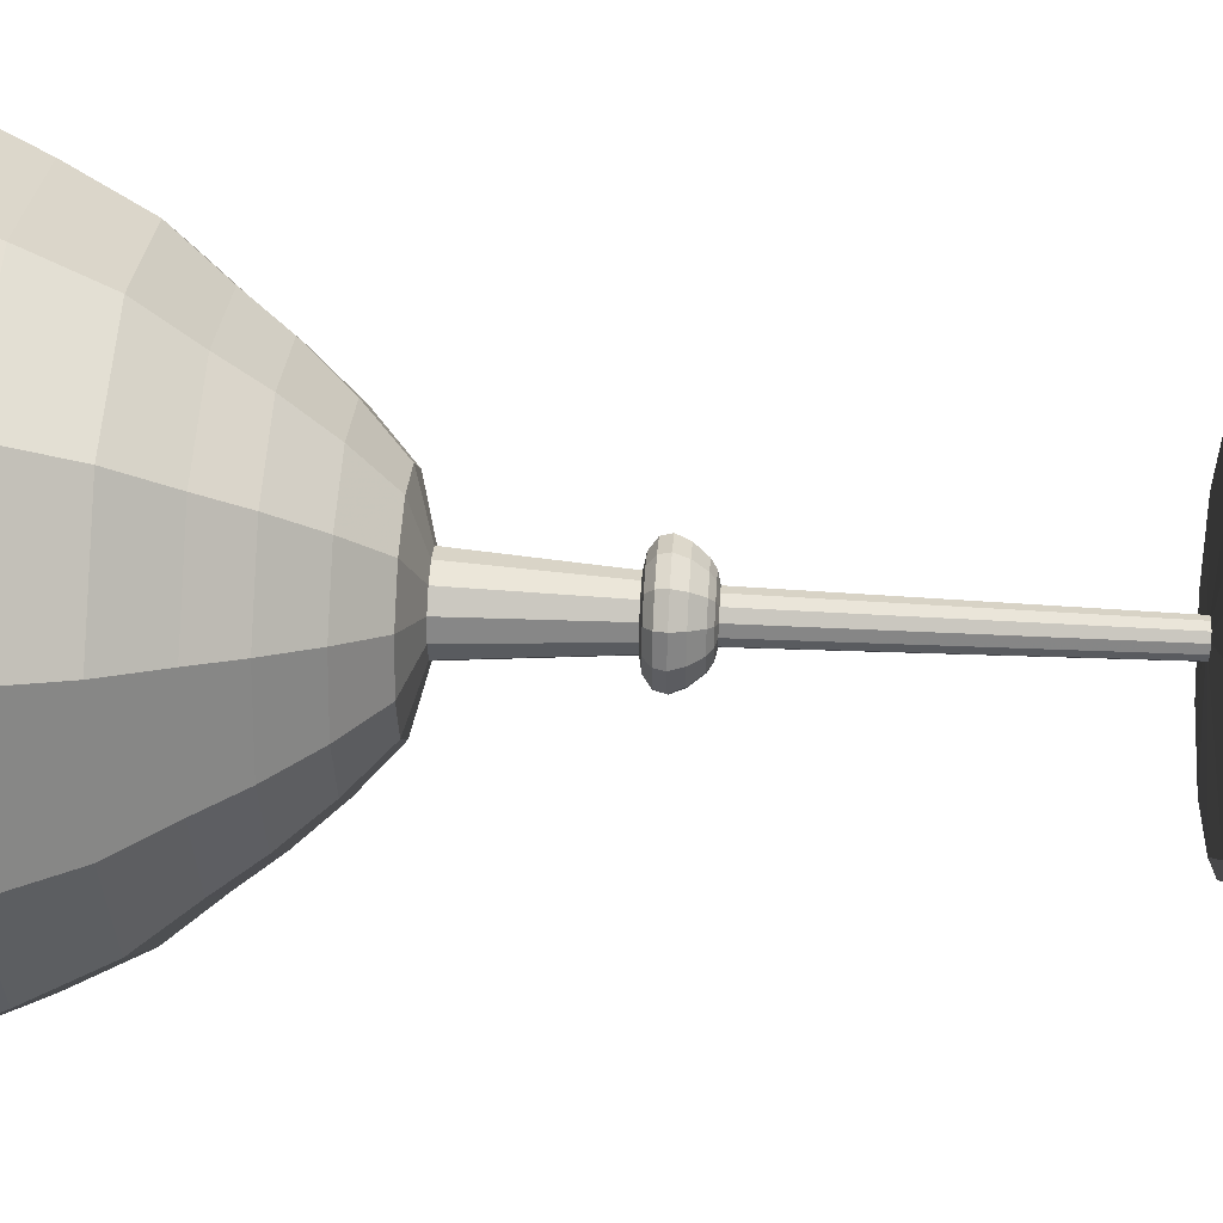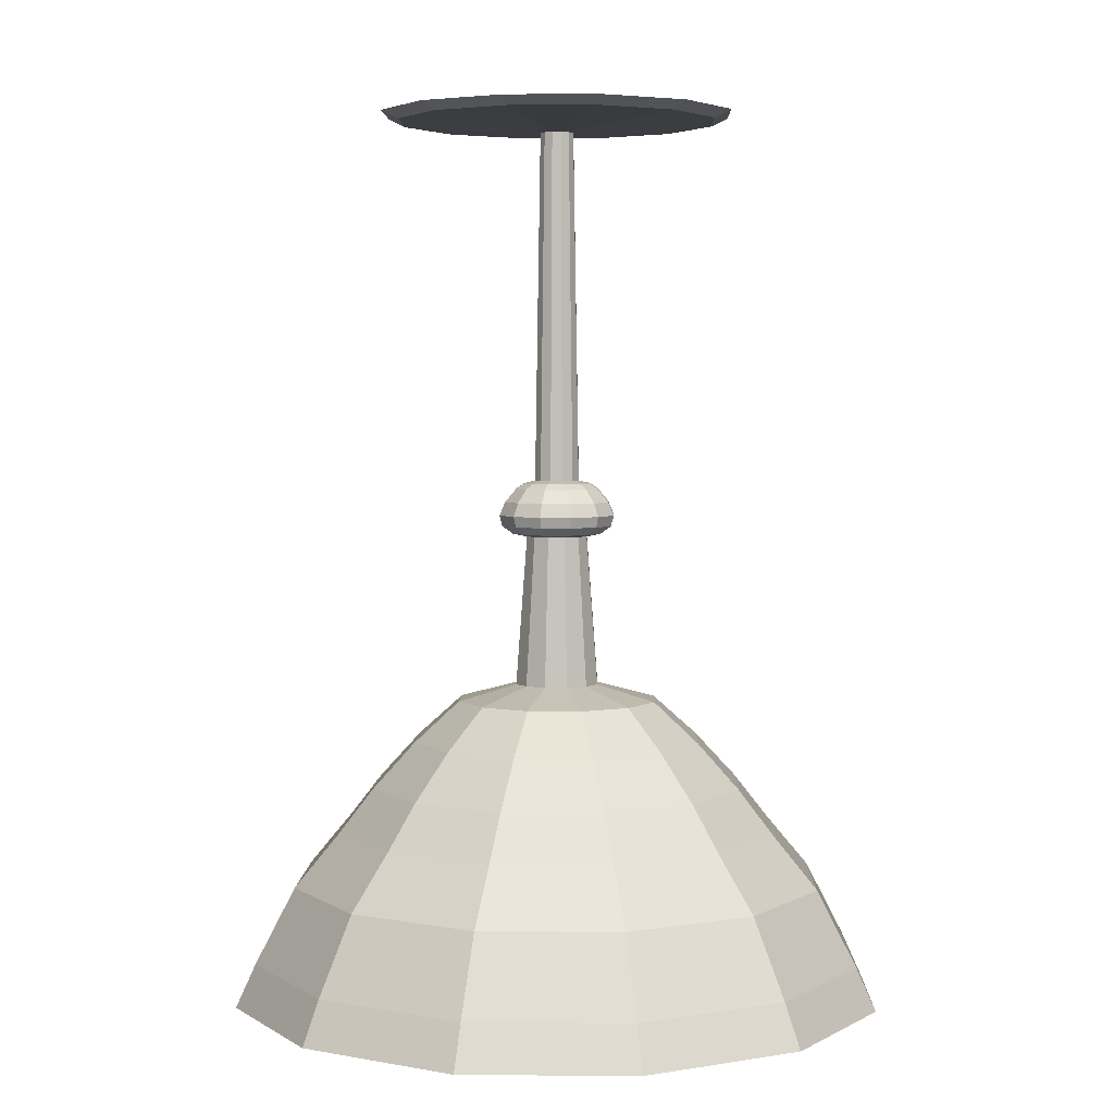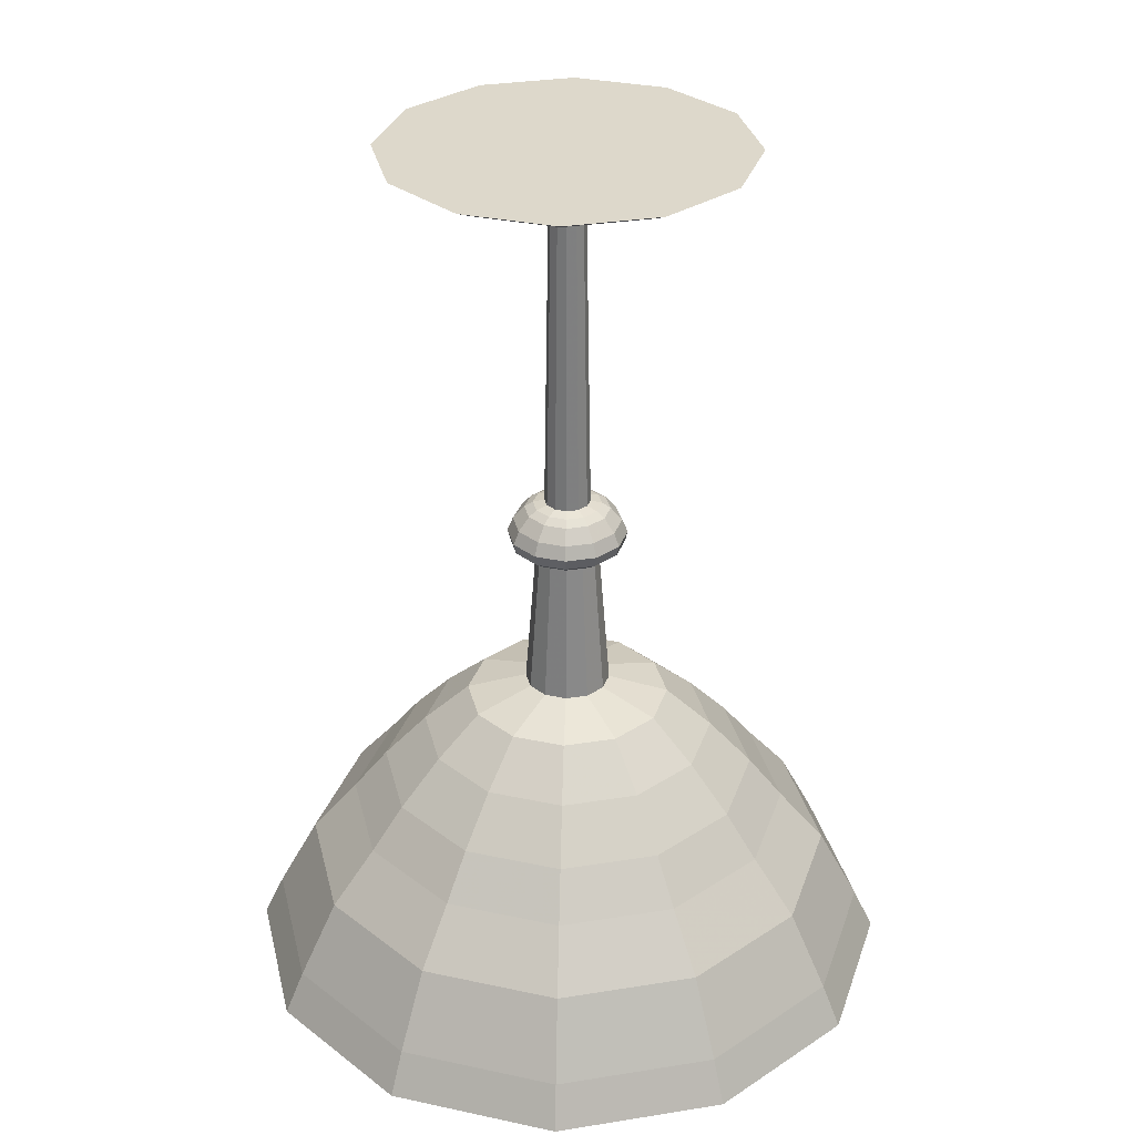
<metadata>
{"format":"obj","ext":"obj","renderer":"f3d","projection":"perspective","resolution":1024,"background":"white","views":[{"elev":42.7,"azim":-86.2,"up":"+Y"},{"elev":4.0,"azim":-13.6,"up":"+Z"},{"elev":31.3,"azim":-27.9,"up":"+Z"}]}
</metadata>
<code>
v 0.2111 0.281 0.975
v 0.3791 0.378 0.975
v 0.3795 0.3765 0.975
v 0.1856 0.3765 0.975
v 0.2269 0.2901 0.9664
v 0.2038 0.3765 0.9664
v 0.3607 0.3674 0.955
v 0.3583 0.3765 0.955
v 0.3555 0.3643 0.583
v 0.3522 0.3765 0.583
v 0.345 0.3583 0.5801
v 0.3401 0.3765 0.5801
v 0.3371 0.3537 0.5744
v 0.331 0.3765 0.5744
v 0.3266 0.3477 0.5601
v 0.3189 0.3765 0.5601
v 0.3213 0.3446 0.5458
v 0.3128 0.3765 0.5458
v 0.324 0.3462 0.5343
v 0.3159 0.3765 0.5343
v 0.3345 0.3522 0.5258
v 0.328 0.3765 0.5258
v 0.3476 0.3598 0.5229
v 0.3431 0.3765 0.5229
v 0.3371 0.3537 0.3626
v 0.331 0.3765 0.3626
v 0.282 0.3219 0.3455
v 0.2674 0.3765 0.3455
v 0.24 0.2977 0.3026
v 0.2189 0.3765 0.3026
v 0.2007 0.275 0.2539
v 0.1735 0.3765 0.2539
v 0.1692 0.2568 0.2081
v 0.1371 0.3765 0.2081
v 0.1272 0.2325 0.1509
v 0.08862 0.3765 0.1509
v 0.09045 0.2113 0.07079
v 0.04621 0.3765 0.07079
v 0.07208 0.2007 0.025
v 0.025 0.3765 0.025
v 0.08258 0.2068 0.03072
v 0.03712 0.3765 0.03072
v 0.1403 0.2401 0.148
v 0.1038 0.3765 0.148
v 0.1875 0.2674 0.2139
v 0.1583 0.3765 0.2139
v 0.2426 0.2992 0.2739
v 0.2219 0.3765 0.2739
v 0.3004 0.3325 0.3169
v 0.2886 0.3765 0.3169
v 0.3765 0.3765 0.3312
v 0.2882 0.3765 0.3193
v 0.3761 0.3765 0.3336
v 0.3768 0.3765 0.3288
v 0.289 0.3765 0.3145
v 0.281 0.2111 0.975
v 0.378 0.3791 0.975
v 0.2901 0.2269 0.9664
v 0.3674 0.3607 0.955
v 0.3643 0.3555 0.583
v 0.3583 0.345 0.5801
v 0.3537 0.3371 0.5744
v 0.3477 0.3266 0.5601
v 0.3446 0.3213 0.5458
v 0.3462 0.324 0.5343
v 0.3522 0.3345 0.5258
v 0.3598 0.3476 0.5229
v 0.3537 0.3371 0.3626
v 0.3219 0.282 0.3455
v 0.2977 0.24 0.3026
v 0.275 0.2007 0.2539
v 0.2568 0.1692 0.2081
v 0.2325 0.1272 0.1509
v 0.2113 0.09045 0.07079
v 0.2007 0.07208 0.025
v 0.2068 0.08258 0.03072
v 0.2401 0.1403 0.148
v 0.2674 0.1875 0.2139
v 0.2992 0.2426 0.2739
v 0.3325 0.3004 0.3169
v 0.2999 0.3325 0.3193
v 0.3008 0.3325 0.3145
v 0.3765 0.1856 0.975
v 0.3765 0.3795 0.975
v 0.3765 0.2038 0.9664
v 0.3765 0.3583 0.955
v 0.3765 0.3522 0.583
v 0.3765 0.3401 0.5801
v 0.3765 0.331 0.5744
v 0.3765 0.3189 0.5601
v 0.3765 0.3128 0.5458
v 0.3765 0.3159 0.5343
v 0.3765 0.328 0.5258
v 0.3765 0.3431 0.5229
v 0.3765 0.331 0.3626
v 0.3765 0.2674 0.3455
v 0.3765 0.2189 0.3026
v 0.3765 0.1735 0.2539
v 0.3765 0.1371 0.2081
v 0.3765 0.08862 0.1509
v 0.3765 0.04621 0.07079
v 0.3765 0.025 0.025
v 0.3765 0.03712 0.03072
v 0.3765 0.1038 0.148
v 0.3765 0.1583 0.2139
v 0.3765 0.2219 0.2739
v 0.3765 0.2886 0.3169
v 0.3318 0.3004 0.3192
v 0.3757 0.3765 0.3335
v 0.3772 0.3765 0.3289
v 0.3333 0.3004 0.3146
v 0.4719 0.2111 0.975
v 0.3749 0.3791 0.975
v 0.4628 0.2269 0.9664
v 0.3855 0.3607 0.955
v 0.3886 0.3555 0.583
v 0.3946 0.345 0.5801
v 0.3992 0.3371 0.5744
v 0.4052 0.3266 0.5601
v 0.4083 0.3213 0.5458
v 0.4067 0.324 0.5343
v 0.4007 0.3345 0.5258
v 0.3931 0.3476 0.5229
v 0.3992 0.3371 0.3626
v 0.431 0.282 0.3455
v 0.4552 0.24 0.3026
v 0.478 0.2007 0.2539
v 0.4961 0.1692 0.2081
v 0.5204 0.1272 0.1509
v 0.5416 0.09045 0.07079
v 0.5522 0.07208 0.025
v 0.5461 0.08258 0.03072
v 0.5128 0.1403 0.148
v 0.4855 0.1875 0.2139
v 0.4537 0.2426 0.2739
v 0.4204 0.3004 0.3169
v 0.374 0.2886 0.3169
v 0.374 0.3765 0.3312
v 0.3789 0.3765 0.3312
v 0.3789 0.2886 0.3169
v 0.5418 0.281 0.975
v 0.3738 0.378 0.975
v 0.526 0.2901 0.9664
v 0.3922 0.3674 0.955
v 0.3974 0.3643 0.583
v 0.4079 0.3583 0.5801
v 0.4158 0.3537 0.5744
v 0.4263 0.3477 0.5601
v 0.4316 0.3446 0.5458
v 0.4289 0.3462 0.5343
v 0.4184 0.3522 0.5258
v 0.4053 0.3598 0.5229
v 0.4158 0.3537 0.3626
v 0.4709 0.3219 0.3455
v 0.5129 0.2977 0.3026
v 0.5523 0.275 0.2539
v 0.5837 0.2568 0.2081
v 0.6257 0.2325 0.1509
v 0.6625 0.2113 0.07079
v 0.6808 0.2007 0.025
v 0.6703 0.2068 0.03072
v 0.6126 0.2401 0.148
v 0.5654 0.2674 0.2139
v 0.5103 0.2992 0.2739
v 0.4525 0.3325 0.3169
v 0.4196 0.3004 0.3146
v 0.3757 0.3765 0.3289
v 0.3772 0.3765 0.3335
v 0.4211 0.3004 0.3192
v 0.5673 0.3765 0.975
v 0.3734 0.3765 0.975
v 0.5491 0.3765 0.9664
v 0.3946 0.3765 0.955
v 0.4007 0.3765 0.583
v 0.4128 0.3765 0.5801
v 0.4219 0.3765 0.5744
v 0.434 0.3765 0.5601
v 0.4401 0.3765 0.5458
v 0.437 0.3765 0.5343
v 0.4249 0.3765 0.5258
v 0.4098 0.3765 0.5229
v 0.4219 0.3765 0.3626
v 0.4855 0.3765 0.3455
v 0.534 0.3765 0.3026
v 0.5794 0.3765 0.2539
v 0.6158 0.3765 0.2081
v 0.6643 0.3765 0.1509
v 0.7067 0.3765 0.07079
v 0.7279 0.3765 0.025
v 0.7158 0.3765 0.03072
v 0.6491 0.3765 0.148
v 0.5946 0.3765 0.2139
v 0.531 0.3765 0.2739
v 0.4643 0.3765 0.3169
v 0.4521 0.3325 0.3145
v 0.376 0.3765 0.3288
v 0.3769 0.3765 0.3336
v 0.453 0.3325 0.3193
v 0.5418 0.4719 0.975
v 0.3738 0.3749 0.975
v 0.526 0.4628 0.9664
v 0.3922 0.3855 0.955
v 0.3974 0.3886 0.583
v 0.4079 0.3946 0.5801
v 0.4158 0.3992 0.5744
v 0.4263 0.4052 0.5601
v 0.4316 0.4083 0.5458
v 0.4289 0.4067 0.5343
v 0.4184 0.4007 0.5258
v 0.4053 0.3931 0.5229
v 0.4158 0.3992 0.3626
v 0.4709 0.431 0.3455
v 0.5129 0.4552 0.3026
v 0.5523 0.4779 0.2539
v 0.5837 0.4961 0.2081
v 0.6257 0.5204 0.1509
v 0.6625 0.5416 0.07079
v 0.6808 0.5522 0.025
v 0.6703 0.5461 0.03072
v 0.6126 0.5128 0.148
v 0.5654 0.4855 0.2139
v 0.5103 0.4537 0.2739
v 0.4525 0.4204 0.3169
v 0.4639 0.3765 0.3145
v 0.4647 0.3765 0.3193
v 0.4719 0.5418 0.975
v 0.3749 0.3738 0.975
v 0.4628 0.526 0.9664
v 0.3855 0.3922 0.955
v 0.3886 0.3974 0.583
v 0.3946 0.4079 0.5801
v 0.3992 0.4158 0.5744
v 0.4052 0.4263 0.5601
v 0.4083 0.4316 0.5458
v 0.4067 0.4289 0.5343
v 0.4007 0.4184 0.5258
v 0.3931 0.4053 0.5229
v 0.3992 0.4158 0.3626
v 0.431 0.4709 0.3455
v 0.4552 0.5129 0.3026
v 0.478 0.5523 0.2539
v 0.4961 0.5837 0.2081
v 0.5204 0.6257 0.1509
v 0.5416 0.6625 0.07079
v 0.5522 0.6808 0.025
v 0.5461 0.6703 0.03072
v 0.5128 0.6126 0.148
v 0.4855 0.5654 0.2139
v 0.4537 0.5103 0.2739
v 0.4204 0.4525 0.3169
v 0.4521 0.4204 0.3145
v 0.453 0.4204 0.3193
v 0.3765 0.5673 0.975
v 0.3765 0.3734 0.975
v 0.3765 0.5491 0.9664
v 0.3765 0.3946 0.955
v 0.3765 0.4007 0.583
v 0.3765 0.4128 0.5801
v 0.3765 0.4219 0.5744
v 0.3765 0.434 0.5601
v 0.3765 0.4401 0.5458
v 0.3765 0.437 0.5343
v 0.3765 0.4249 0.5258
v 0.3765 0.4098 0.5229
v 0.3765 0.4219 0.3626
v 0.3765 0.4855 0.3455
v 0.3765 0.534 0.3026
v 0.3765 0.5794 0.2539
v 0.3765 0.6158 0.2081
v 0.3765 0.6643 0.1509
v 0.3765 0.7067 0.07079
v 0.3765 0.7279 0.025
v 0.3765 0.7158 0.03072
v 0.3765 0.6491 0.148
v 0.3765 0.5946 0.2139
v 0.3765 0.531 0.2739
v 0.3765 0.4643 0.3169
v 0.4196 0.4525 0.3146
v 0.4211 0.4525 0.3192
v 0.281 0.5418 0.975
v 0.378 0.3738 0.975
v 0.2901 0.526 0.9664
v 0.3674 0.3922 0.955
v 0.3643 0.3974 0.583
v 0.3583 0.4079 0.5801
v 0.3537 0.4158 0.5744
v 0.3477 0.4263 0.5601
v 0.3446 0.4316 0.5458
v 0.3462 0.4289 0.5343
v 0.3522 0.4184 0.5258
v 0.3598 0.4053 0.5229
v 0.3537 0.4158 0.3626
v 0.3219 0.4709 0.3455
v 0.2977 0.5129 0.3026
v 0.275 0.5523 0.2539
v 0.2568 0.5837 0.2081
v 0.2325 0.6257 0.1509
v 0.2113 0.6625 0.07079
v 0.2007 0.6808 0.025
v 0.2068 0.6703 0.03072
v 0.2401 0.6126 0.148
v 0.2674 0.5654 0.2139
v 0.2992 0.5103 0.2739
v 0.3325 0.4525 0.3169
v 0.374 0.4643 0.3169
v 0.3789 0.4643 0.3169
v 0.2111 0.4719 0.975
v 0.3791 0.3749 0.975
v 0.2269 0.4628 0.9664
v 0.3607 0.3855 0.955
v 0.3555 0.3886 0.583
v 0.345 0.3946 0.5801
v 0.3371 0.3992 0.5744
v 0.3266 0.4052 0.5601
v 0.3213 0.4083 0.5458
v 0.324 0.4067 0.5343
v 0.3345 0.4007 0.5258
v 0.3476 0.3931 0.5229
v 0.3371 0.3992 0.3626
v 0.282 0.431 0.3455
v 0.24 0.4552 0.3026
v 0.2007 0.478 0.2539
v 0.1692 0.4961 0.2081
v 0.1272 0.5204 0.1509
v 0.09045 0.5416 0.07079
v 0.07208 0.5522 0.025
v 0.08258 0.5461 0.03072
v 0.1403 0.5128 0.148
v 0.1875 0.4855 0.2139
v 0.2426 0.4537 0.2739
v 0.3004 0.4204 0.3169
v 0.3318 0.4525 0.3192
v 0.3333 0.4525 0.3146
v 0.2999 0.4204 0.3193
v 0.3008 0.4204 0.3145
f 1 3 2
f 4 1 3
f 5 1 4
f 6 5 4
f 7 5 6
f 8 7 6
f 9 7 8
f 10 9 8
f 11 9 10
f 12 11 10
f 13 11 12
f 14 13 12
f 15 13 14
f 16 15 14
f 17 15 16
f 18 17 16
f 19 17 18
f 20 19 18
f 21 19 20
f 22 21 20
f 23 21 22
f 24 23 22
f 25 23 24
f 26 25 24
f 27 25 26
f 28 27 26
f 29 27 28
f 30 29 28
f 31 29 30
f 32 31 30
f 33 31 32
f 34 33 32
f 35 33 34
f 36 35 34
f 37 35 36
f 38 37 36
f 39 37 38
f 40 39 38
f 41 39 40
f 42 41 40
f 43 41 42
f 44 43 42
f 45 43 44
f 46 45 44
f 47 45 46
f 48 47 46
f 49 47 48
f 50 49 48
f 51 49 50
f 56 2 57
f 1 56 2
f 58 56 1
f 5 58 1
f 59 58 5
f 7 59 5
f 60 59 7
f 9 60 7
f 61 60 9
f 11 61 9
f 62 61 11
f 13 62 11
f 63 62 13
f 15 63 13
f 64 63 15
f 17 64 15
f 65 64 17
f 19 65 17
f 66 65 19
f 21 66 19
f 67 66 21
f 23 67 21
f 68 67 23
f 25 68 23
f 69 68 25
f 27 69 25
f 70 69 27
f 29 70 27
f 71 70 29
f 31 71 29
f 72 71 31
f 33 72 31
f 73 72 33
f 35 73 33
f 74 73 35
f 37 74 35
f 75 74 37
f 39 75 37
f 76 75 39
f 41 76 39
f 77 76 41
f 43 77 41
f 78 77 43
f 45 78 43
f 79 78 45
f 47 79 45
f 80 79 47
f 49 80 47
f 51 80 49
f 83 57 84
f 56 83 57
f 85 83 56
f 58 85 56
f 86 85 58
f 59 86 58
f 87 86 59
f 60 87 59
f 88 87 60
f 61 88 60
f 89 88 61
f 62 89 61
f 90 89 62
f 63 90 62
f 91 90 63
f 64 91 63
f 92 91 64
f 65 92 64
f 93 92 65
f 66 93 65
f 94 93 66
f 67 94 66
f 95 94 67
f 68 95 67
f 96 95 68
f 69 96 68
f 97 96 69
f 70 97 69
f 98 97 70
f 71 98 70
f 99 98 71
f 72 99 71
f 100 99 72
f 73 100 72
f 101 100 73
f 74 101 73
f 102 101 74
f 75 102 74
f 103 102 75
f 76 103 75
f 104 103 76
f 77 104 76
f 105 104 77
f 78 105 77
f 106 105 78
f 79 106 78
f 107 106 79
f 80 107 79
f 51 107 80
f 112 84 113
f 83 112 84
f 114 112 83
f 85 114 83
f 115 114 85
f 86 115 85
f 116 115 86
f 87 116 86
f 117 116 87
f 88 117 87
f 118 117 88
f 89 118 88
f 119 118 89
f 90 119 89
f 120 119 90
f 91 120 90
f 121 120 91
f 92 121 91
f 122 121 92
f 93 122 92
f 123 122 93
f 94 123 93
f 124 123 94
f 95 124 94
f 125 124 95
f 96 125 95
f 126 125 96
f 97 126 96
f 127 126 97
f 98 127 97
f 128 127 98
f 99 128 98
f 129 128 99
f 100 129 99
f 130 129 100
f 101 130 100
f 131 130 101
f 102 131 101
f 132 131 102
f 103 132 102
f 133 132 103
f 104 133 103
f 134 133 104
f 105 134 104
f 135 134 105
f 106 135 105
f 136 135 106
f 107 136 106
f 51 136 107
f 137 138 139
f 139 140 137
f 141 113 142
f 112 141 113
f 143 141 112
f 114 143 112
f 144 143 114
f 115 144 114
f 145 144 115
f 116 145 115
f 146 145 116
f 117 146 116
f 147 146 117
f 118 147 117
f 148 147 118
f 119 148 118
f 149 148 119
f 120 149 119
f 150 149 120
f 121 150 120
f 151 150 121
f 122 151 121
f 152 151 122
f 123 152 122
f 153 152 123
f 124 153 123
f 154 153 124
f 125 154 124
f 155 154 125
f 126 155 125
f 156 155 126
f 127 156 126
f 157 156 127
f 128 157 127
f 158 157 128
f 129 158 128
f 159 158 129
f 130 159 129
f 160 159 130
f 131 160 130
f 161 160 131
f 132 161 131
f 162 161 132
f 133 162 132
f 163 162 133
f 134 163 133
f 164 163 134
f 135 164 134
f 165 164 135
f 136 165 135
f 51 165 136
f 168 169 166
f 170 142 171
f 141 170 142
f 172 170 141
f 143 172 141
f 173 172 143
f 144 173 143
f 174 173 144
f 145 174 144
f 175 174 145
f 146 175 145
f 176 175 146
f 147 176 146
f 177 176 147
f 148 177 147
f 178 177 148
f 149 178 148
f 179 178 149
f 150 179 149
f 180 179 150
f 151 180 150
f 181 180 151
f 152 181 151
f 182 181 152
f 153 182 152
f 183 182 153
f 154 183 153
f 184 183 154
f 155 184 154
f 185 184 155
f 156 185 155
f 186 185 156
f 157 186 156
f 187 186 157
f 158 187 157
f 188 187 158
f 159 188 158
f 189 188 159
f 160 189 159
f 190 189 160
f 161 190 160
f 191 190 161
f 162 191 161
f 192 191 162
f 163 192 162
f 193 192 163
f 164 193 163
f 194 193 164
f 165 194 164
f 51 194 165
f 199 171 200
f 170 199 171
f 201 199 170
f 172 201 170
f 202 201 172
f 173 202 172
f 203 202 173
f 174 203 173
f 204 203 174
f 175 204 174
f 205 204 175
f 176 205 175
f 206 205 176
f 177 206 176
f 207 206 177
f 178 207 177
f 208 207 178
f 179 208 178
f 209 208 179
f 180 209 179
f 210 209 180
f 181 210 180
f 211 210 181
f 182 211 181
f 212 211 182
f 183 212 182
f 213 212 183
f 184 213 183
f 214 213 184
f 185 214 184
f 215 214 185
f 186 215 185
f 216 215 186
f 187 216 186
f 217 216 187
f 188 217 187
f 218 217 188
f 189 218 188
f 219 218 189
f 190 219 189
f 220 219 190
f 191 220 190
f 221 220 191
f 192 221 191
f 222 221 192
f 193 222 192
f 223 222 193
f 194 223 193
f 51 223 194
f 226 200 227
f 199 226 200
f 228 226 199
f 201 228 199
f 229 228 201
f 202 229 201
f 230 229 202
f 203 230 202
f 231 230 203
f 204 231 203
f 232 231 204
f 205 232 204
f 233 232 205
f 206 233 205
f 234 233 206
f 207 234 206
f 235 234 207
f 208 235 207
f 236 235 208
f 209 236 208
f 237 236 209
f 210 237 209
f 238 237 210
f 211 238 210
f 239 238 211
f 212 239 211
f 240 239 212
f 213 240 212
f 241 240 213
f 214 241 213
f 242 241 214
f 215 242 214
f 243 242 215
f 216 243 215
f 244 243 216
f 217 244 216
f 245 244 217
f 218 245 217
f 246 245 218
f 219 246 218
f 247 246 219
f 220 247 219
f 248 247 220
f 221 248 220
f 249 248 221
f 222 249 221
f 250 249 222
f 223 250 222
f 51 250 223
f 253 227 254
f 226 253 227
f 255 253 226
f 228 255 226
f 256 255 228
f 229 256 228
f 257 256 229
f 230 257 229
f 258 257 230
f 231 258 230
f 259 258 231
f 232 259 231
f 260 259 232
f 233 260 232
f 261 260 233
f 234 261 233
f 262 261 234
f 235 262 234
f 263 262 235
f 236 263 235
f 264 263 236
f 237 264 236
f 265 264 237
f 238 265 237
f 266 265 238
f 239 266 238
f 267 266 239
f 240 267 239
f 268 267 240
f 241 268 240
f 269 268 241
f 242 269 241
f 270 269 242
f 243 270 242
f 271 270 243
f 244 271 243
f 272 271 244
f 245 272 244
f 273 272 245
f 246 273 245
f 274 273 246
f 247 274 246
f 275 274 247
f 248 275 247
f 276 275 248
f 249 276 248
f 277 276 249
f 250 277 249
f 51 277 250
f 280 254 281
f 253 280 254
f 282 280 253
f 255 282 253
f 283 282 255
f 256 283 255
f 284 283 256
f 257 284 256
f 285 284 257
f 258 285 257
f 286 285 258
f 259 286 258
f 287 286 259
f 260 287 259
f 288 287 260
f 261 288 260
f 289 288 261
f 262 289 261
f 290 289 262
f 263 290 262
f 291 290 263
f 264 291 263
f 292 291 264
f 265 292 264
f 293 292 265
f 266 293 265
f 294 293 266
f 267 294 266
f 295 294 267
f 268 295 267
f 296 295 268
f 269 296 268
f 297 296 269
f 270 297 269
f 298 297 270
f 271 298 270
f 299 298 271
f 272 299 271
f 300 299 272
f 273 300 272
f 301 300 273
f 274 301 273
f 302 301 274
f 275 302 274
f 303 302 275
f 276 303 275
f 304 303 276
f 277 304 276
f 51 304 277
f 305 139 138
f 139 305 306
f 307 281 308
f 280 307 281
f 309 307 280
f 282 309 280
f 310 309 282
f 283 310 282
f 311 310 283
f 284 311 283
f 312 311 284
f 285 312 284
f 313 312 285
f 286 313 285
f 314 313 286
f 287 314 286
f 315 314 287
f 288 315 287
f 316 315 288
f 289 316 288
f 317 316 289
f 290 317 289
f 318 317 290
f 291 318 290
f 319 318 291
f 292 319 291
f 320 319 292
f 293 320 292
f 321 320 293
f 294 321 293
f 322 321 294
f 295 322 294
f 323 322 295
f 296 323 295
f 324 323 296
f 297 324 296
f 325 324 297
f 298 325 297
f 326 325 298
f 299 326 298
f 327 326 299
f 300 327 299
f 328 327 300
f 301 328 300
f 329 328 301
f 302 329 301
f 330 329 302
f 303 330 302
f 331 330 303
f 304 331 303
f 51 331 304
f 4 308 3
f 307 4 308
f 6 4 307
f 309 6 307
f 8 6 309
f 310 8 309
f 10 8 310
f 311 10 310
f 12 10 311
f 312 12 311
f 14 12 312
f 313 14 312
f 16 14 313
f 314 16 313
f 18 16 314
f 315 18 314
f 20 18 315
f 316 20 315
f 22 20 316
f 317 22 316
f 24 22 317
f 318 24 317
f 26 24 318
f 319 26 318
f 28 26 319
f 320 28 319
f 30 28 320
f 321 30 320
f 32 30 321
f 322 32 321
f 34 32 322
f 323 34 322
f 36 34 323
f 324 36 323
f 38 36 324
f 325 38 324
f 40 38 325
f 326 40 325
f 42 40 326
f 327 42 326
f 44 42 327
f 328 44 327
f 46 44 328
f 329 46 328
f 48 46 329
f 330 48 329
f 50 48 330
f 331 50 330
f 51 50 331
f 52 55 54
f 81 54 82
f 108 110 111
f 110 108 109
f 168 166 167
f 195 197 198
f 224 197 225
f 251 197 252
f 278 168 279
f 168 167 278
f 332 333 110
f 110 332 109
f 334 335 54

</code>
